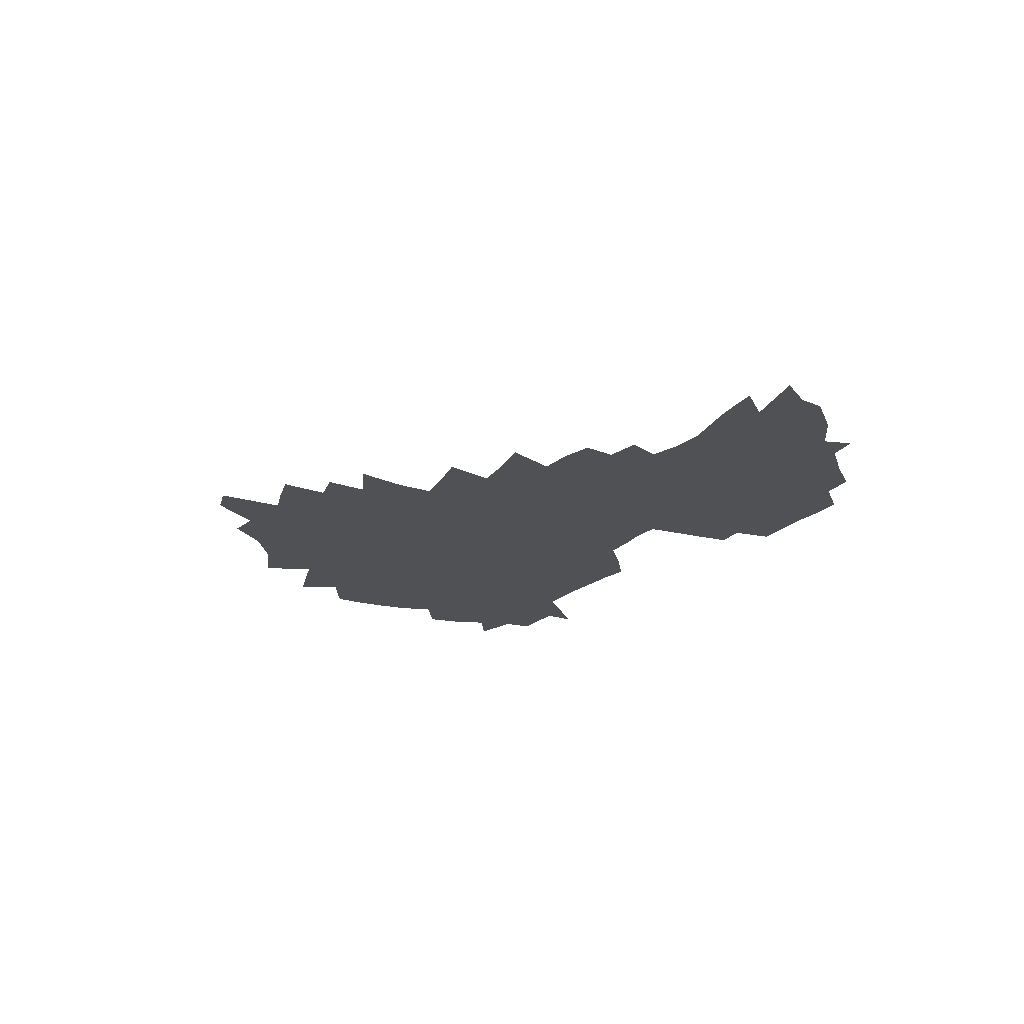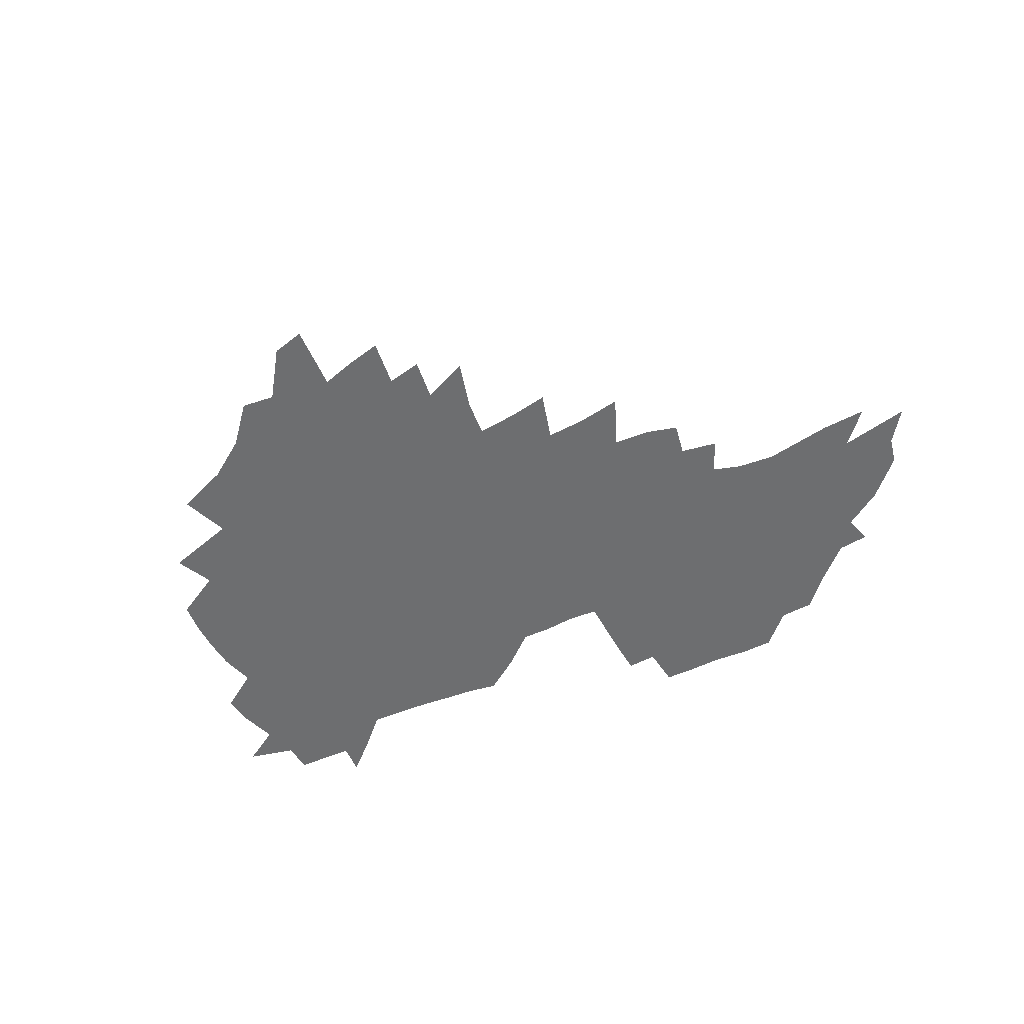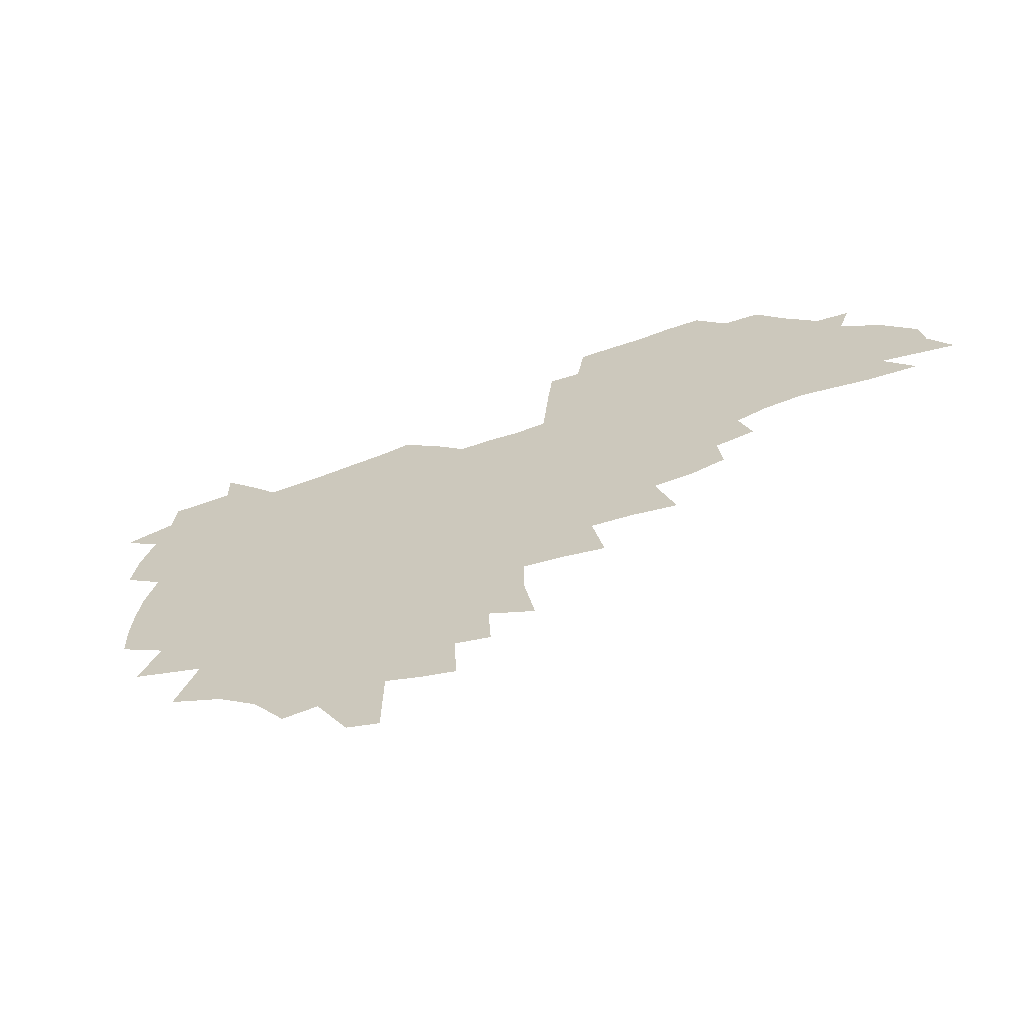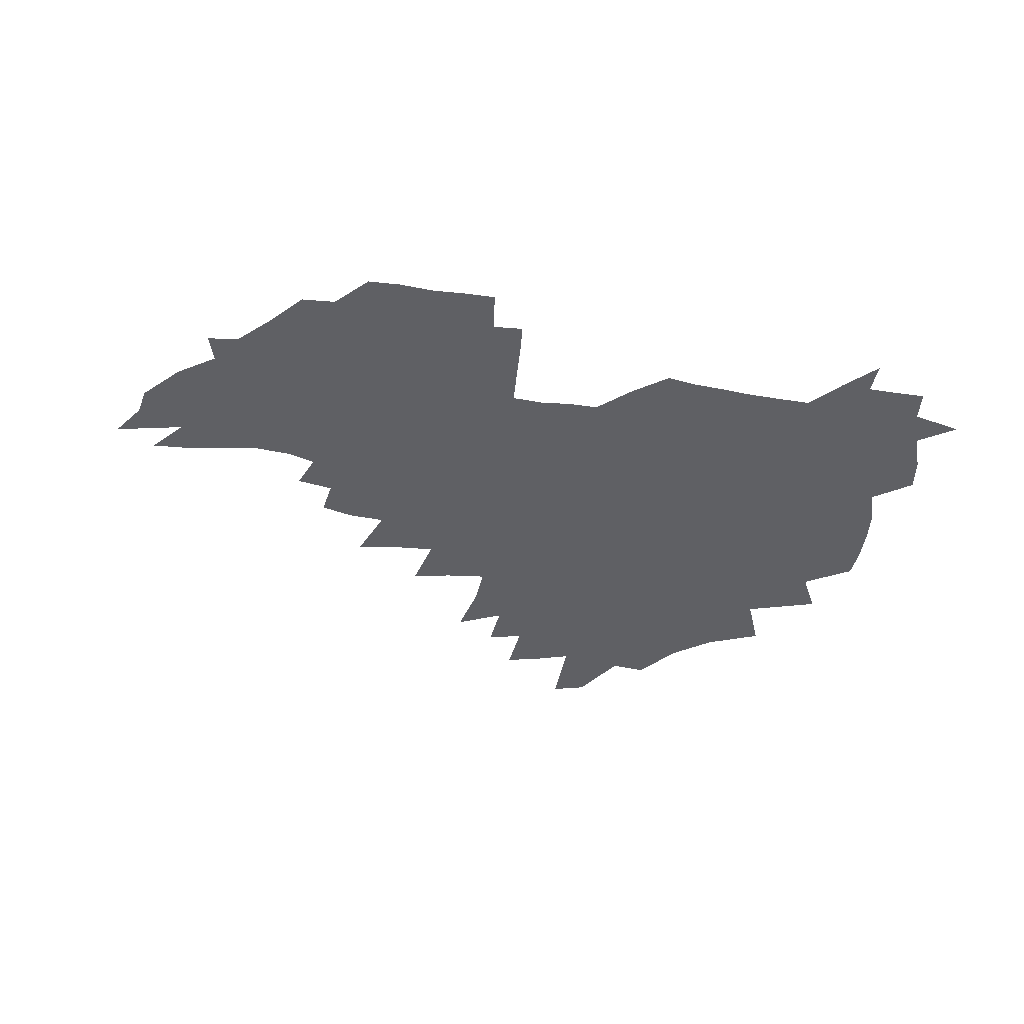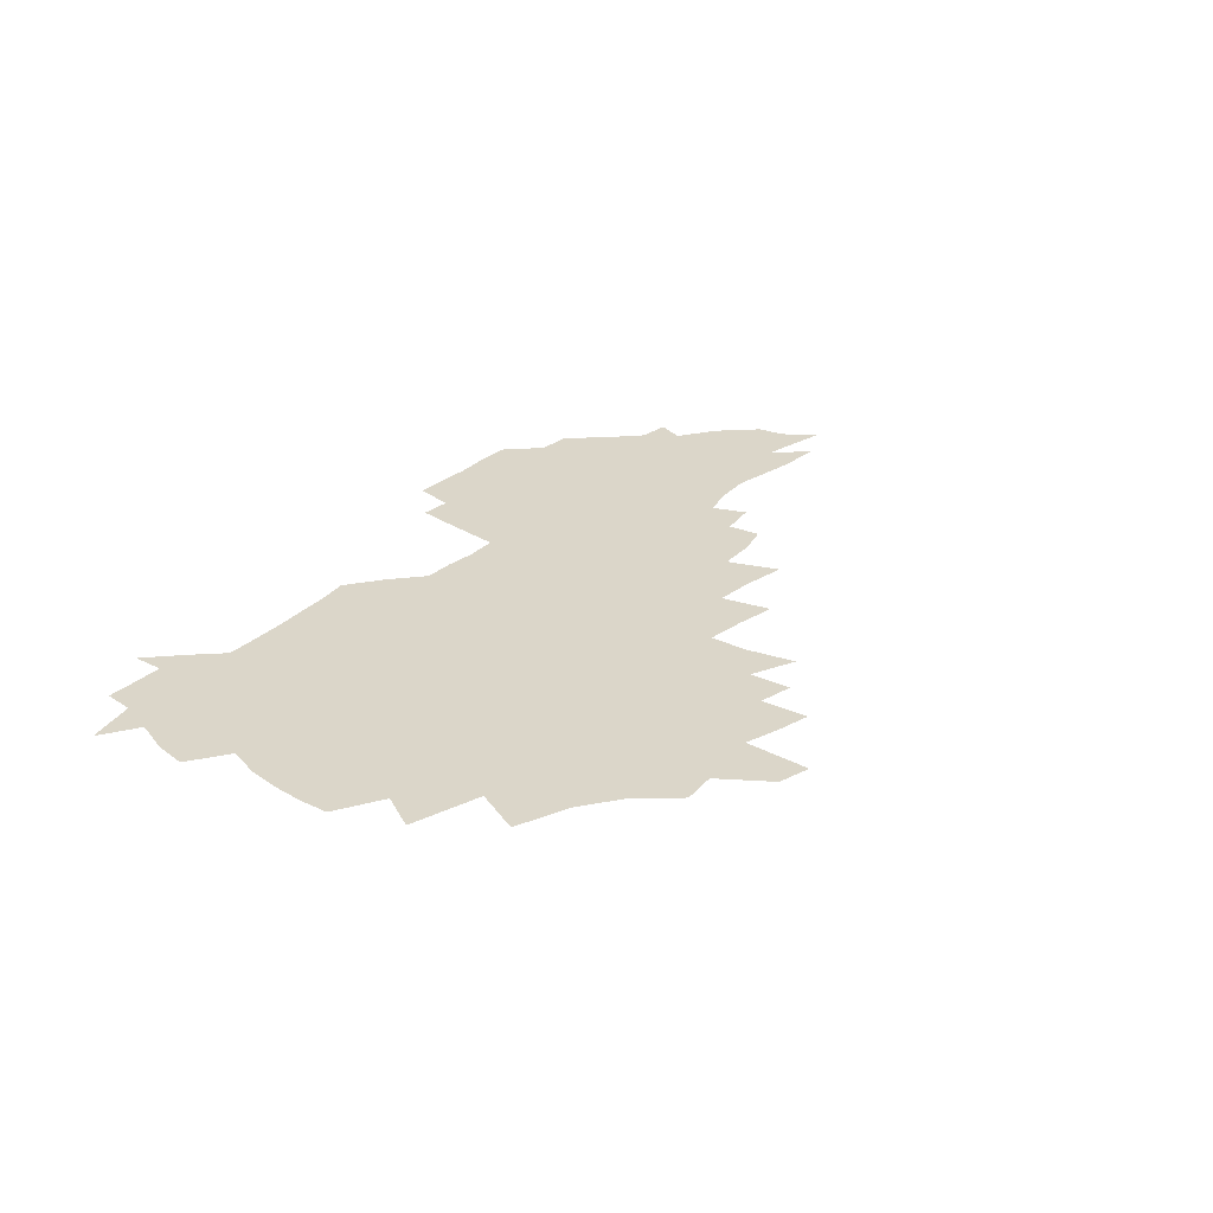
<metadata>
{"format":"obj","ext":"obj","renderer":"f3d","projection":"perspective","resolution":1024,"background":"white","views":[{"elev":-19.5,"azim":58.6,"up":"+Z"},{"elev":-54.2,"azim":22.4,"up":"+Z"},{"elev":-62.1,"azim":20.8,"up":"+Y"},{"elev":-44.2,"azim":168.0,"up":"+Z"},{"elev":30.0,"azim":-53.7,"up":"+Z"}]}
</metadata>
<code>
v 205.7 265.1 0
v 213.4 222.1 0
v 216.2 236.8 0
v 222.9 253 0
v 229 269.2 0
v 230.9 283 0
v 222.9 150.7 0
v 222.4 164.7 0
v 223.5 178.9 0
v 225.7 193.3 0
v 231.2 208.8 0
v 234.5 223.6 0
v 235.9 238.2 0
v 239.2 253.4 0
v 242.8 268.5 0
v 244.7 282.4 0
v 234.5 120 0
v 244.4 137.1 0
v 248.1 151.9 0
v 248.6 165.9 0
v 246.6 180 0
v 246.9 194.4 0
v 248.1 208.8 0
v 252.2 224 0
v 252.3 238.4 0
v 253.7 252.9 0
v 255.8 267.2 0
v 259 282 0
v 259 296.5 0
v 257.5 86.49 0
v 267.7 108.3 0
v 268.7 123.7 0
v 275.1 140 0
v 278 154 0
v 273.6 167.2 0
v 268.8 180.9 0
v 264.7 194.9 0
v 267 209.4 0
v 268.8 224 0
v 269.1 238.3 0
v 270.4 252.8 0
v 272.1 267.3 0
v 273.3 281.5 0
v 281.7 75.61 0
v 288.2 96.03 0
v 288.8 111.1 0
v 290.3 126.2 0
v 292.9 141.3 0
v 292.3 154.7 0
v 294 168.2 0
v 289.5 181.7 0
v 285.9 195.6 0
v 285.1 209.7 0
v 283.6 223.9 0
v 284.7 238.1 0
v 285 252.4 0
v 286.4 266.6 0
v 300 61.53 0
v 303.7 82.04 0
v 303.5 96.61 0
v 305.2 112.4 0
v 306.5 127.4 0
v 308.5 142.3 0
v 307.6 155.3 0
v 309.3 169 0
v 308.9 182 0
v 305.1 195.8 0
v 304.3 209.5 0
v 302.8 223.6 0
v 301.3 237.8 0
v 301.6 252 0
v 301.6 266.2 0
v 314.5 42.42 0
v 317.6 65.98 0
v 318.6 82.78 0
v 319.2 98.13 0
v 320 113.2 0
v 321.1 128 0
v 323.3 143.5 0
v 324.1 156.9 0
v 323.2 169.5 0
v 322.9 182.6 0
v 322.5 195.9 0
v 320.9 209.5 0
v 321 223.1 0
v 318.8 237.4 0
v 317.6 251.7 0
v 316.9 266 0
v 330.5 43.25 0
v 332.8 67.65 0
v 333.5 84.14 0
v 333.7 98.9 0
v 335.3 115.4 0
v 335.6 129.1 0
v 336 142.7 0
v 336.4 156.4 0
v 337.4 170.3 0
v 337 183 0
v 336.4 196 0
v 335.1 209.7 0
v 334.5 223.4 0
v 334 237.2 0
v 333.3 251.2 0
v 331.3 266.5 0
v 344.9 19.55 0
v 346.1 47.33 0
v 346.8 66.91 0
v 347.4 84.43 0
v 347.7 98.9 0
v 348.5 115.1 0
v 348.7 128.1 0
v 349.3 142.8 0
v 349.7 157.1 0
v 349.8 170.6 0
v 349.8 183.2 0
v 349.3 196.4 0
v 348.7 209.9 0
v 347.9 223.7 0
v 348.1 237.4 0
v 347.2 251.4 0
v 345.7 266.7 0
v 360 14.75 0
v 360.7 45.82 0
v 361.3 62.79 0
v 361.3 82.46 0
v 361.5 98.61 0
v 361.8 113.8 0
v 362.2 128.1 0
v 362.5 142.2 0
v 362.8 156.1 0
v 362.9 169.7 0
v 362.7 183.2 0
v 362.6 196.6 0
v 362.3 210.2 0
v 362.1 223.8 0
v 361.6 238 0
v 360.7 252.4 0
v 359.9 268.3 0
v 361 286 0
v 376.6 40.13 0
v 376 61.17 0
v 375.2 82.11 0
v 375.6 96.72 0
v 375.8 111.7 0
v 375.8 127 0
v 376.4 140.7 0
v 376.5 154.9 0
v 376.1 169.9 0
v 376 183.2 0
v 376 196.7 0
v 375.8 210.4 0
v 375.7 224.3 0
v 376.1 240 0
v 375.9 255.6 0
v 392.5 35.56 0
v 391.3 57.86 0
v 390.1 78.24 0
v 389.9 94.55 0
v 389.9 110.2 0
v 390.1 125 0
v 391 138.9 0
v 390.9 153.4 0
v 389.4 169.6 0
v 389.3 183.2 0
v 389.5 196.7 0
v 389.5 210.4 0
v 389.7 224.5 0
v 390.7 241.4 0
v 407.4 53.65 0
v 406.3 73.3 0
v 404.7 92.26 0
v 405.7 107 0
v 405.7 122.3 0
v 406.2 137.1 0
v 405.5 152.5 0
v 404.7 167.7 0
v 403.8 182.4 0
v 403.3 196.6 0
v 403.3 210.4 0
v 403.5 224.1 0
v 404.8 240.7 0
v 427.1 62.93 0
v 422.5 86.46 0
v 422.2 103.7 0
v 423.6 118.4 0
v 421.3 136.4 0
v 420.7 151.3 0
v 419.1 167.3 0
v 418.1 182 0
v 417.1 196.6 0
v 417.1 210.3 0
v 417.5 224.2 0
v 418.8 238.7 0
v 440.9 100.7 0
v 438.5 119.7 0
v 437.6 134.9 0
v 435.7 151 0
v 433.6 167.4 0
v 432.8 181.6 0
v 430.8 196.8 0
v 431.7 210.4 0
v 431.5 224 0
v 433.3 238.8 0
v 434.8 253.4 0
v 436.6 270.4 0
v 438.5 284.2 0
v 459.1 96.51 0
v 454.2 119.7 0
v 452.6 135.8 0
v 450.4 151.9 0
v 448.4 167.5 0
v 447.1 182 0
v 445.6 196.5 0
v 446.2 210.1 0
v 445.3 223.9 0
v 446.9 238 0
v 448.4 252.4 0
v 450.6 268 0
v 452.3 282.6 0
v 455.8 300.8 0
v 472.6 117.5 0
v 468.1 136.8 0
v 465.4 152.7 0
v 462.3 168.8 0
v 461.3 182.8 0
v 461.1 196.7 0
v 459.7 210.6 0
v 458.2 223.7 0
v 462.1 238.7 0
v 464 253.2 0
v 464.6 267.2 0
v 466.6 282 0
v 470.6 300.1 0
v 492.9 113 0
v 484.4 137 0
v 480.9 153.6 0
v 479.1 168.3 0
v 476.5 183.1 0
v 476.2 197 0
v 475.9 210.8 0
v 475.8 224.7 0
v 477.8 239 0
v 478.2 252.9 0
v 480.3 267.6 0
v 482.4 282.6 0
v 485.2 298.6 0
v 501.7 137.2 0
v 497.1 154.4 0
v 493.7 169.7 0
v 491.7 183.8 0
v 491.1 197.4 0
v 491.4 211.1 0
v 491.4 224.8 0
v 492.5 238.8 0
v 493.8 252.9 0
v 497 268.1 0
v 497.7 282.3 0
v 501.5 299 0
v 516.6 140.2 0
v 514.8 155.4 0
v 509.9 170.8 0
v 507.9 184.5 0
v 504.4 198.4 0
v 504.7 211.2 0
v 507.3 225.1 0
v 507.2 238.6 0
v 508.8 252.5 0
v 512.5 267.7 0
v 511.9 281.4 0
v 516.6 297.7 0
v 532 157.4 0
v 526.4 172.9 0
v 523.7 185.8 0
v 523 198.7 0
v 520.8 211.8 0
v 521.8 224.9 0
v 521 238.3 0
v 523 251.8 0
v 526.2 266.6 0
v 530.5 282 0
v 539.7 176.1 0
v 538.1 187.3 0
v 537.1 199.4 0
v 535.7 212.1 0
v 535.4 224.8 0
v 539.7 238.3 0
v 539.3 251.6 0
v 542.2 265.5 0
v 546.2 280.2 0
v 557.2 176.7 0
v 553.9 188.3 0
v 551.8 199.9 0
v 551.1 212 0
v 552.6 224.4 0
v 555.4 237.2 0
v 556.5 250.5 0
v 559.4 264.1 0
v 588 169.9 0
v 570.8 188.1 0
v 568.4 199.7 0
v 567.7 211.4 0
v 569.3 223.3 0
v 569.1 235.9 0
v 573.8 248.7 0
v 609.1 167.5 0
v 596 183.7 0
v 588.5 197.7 0
v 584.4 210.3 0
v 583.8 222 0
v 583.6 233.9 0
v 588.2 246.3 0
v 628 175.4 0
v 618 191 0
v 616.2 203.3 0
v 600.6 221.3 0
f 4 5 1
f 11 12 2
f 2 12 3
f 12 13 3
f 3 13 4
f 13 14 4
f 4 14 5
f 14 15 5
f 5 15 6
f 15 16 6
f 18 19 7
f 7 19 8
f 19 20 8
f 8 20 9
f 20 21 9
f 9 21 10
f 21 22 10
f 10 22 11
f 22 23 11
f 11 23 12
f 23 24 12
f 12 24 13
f 24 25 13
f 13 25 14
f 25 26 14
f 14 26 15
f 26 27 15
f 15 27 16
f 27 28 16
f 31 32 17
f 17 32 18
f 32 33 18
f 18 33 19
f 33 34 19
f 19 34 20
f 34 35 20
f 20 35 21
f 35 36 21
f 21 36 22
f 36 37 22
f 22 37 23
f 37 38 23
f 23 38 24
f 38 39 24
f 24 39 25
f 39 40 25
f 25 40 26
f 40 41 26
f 26 41 27
f 41 42 27
f 27 42 28
f 42 43 28
f 28 43 29
f 44 45 30
f 30 45 31
f 45 46 31
f 31 46 32
f 46 47 32
f 32 47 33
f 47 48 33
f 33 48 34
f 48 49 34
f 34 49 35
f 49 50 35
f 35 50 36
f 50 51 36
f 36 51 37
f 51 52 37
f 37 52 38
f 52 53 38
f 38 53 39
f 53 54 39
f 39 54 40
f 54 55 40
f 40 55 41
f 55 56 41
f 41 56 42
f 56 57 42
f 42 57 43
f 58 59 44
f 44 59 45
f 59 60 45
f 45 60 46
f 60 61 46
f 46 61 47
f 61 62 47
f 47 62 48
f 62 63 48
f 48 63 49
f 63 64 49
f 49 64 50
f 64 65 50
f 50 65 51
f 65 66 51
f 51 66 52
f 66 67 52
f 52 67 53
f 67 68 53
f 53 68 54
f 68 69 54
f 54 69 55
f 69 70 55
f 55 70 56
f 70 71 56
f 56 71 57
f 71 72 57
f 73 74 58
f 58 74 59
f 74 75 59
f 59 75 60
f 75 76 60
f 60 76 61
f 76 77 61
f 61 77 62
f 77 78 62
f 62 78 63
f 78 79 63
f 63 79 64
f 79 80 64
f 64 80 65
f 80 81 65
f 65 81 66
f 81 82 66
f 66 82 67
f 82 83 67
f 67 83 68
f 83 84 68
f 68 84 69
f 84 85 69
f 69 85 70
f 85 86 70
f 70 86 71
f 86 87 71
f 71 87 72
f 87 88 72
f 73 89 74
f 89 90 74
f 74 90 75
f 90 91 75
f 75 91 76
f 91 92 76
f 76 92 77
f 92 93 77
f 77 93 78
f 93 94 78
f 78 94 79
f 94 95 79
f 79 95 80
f 95 96 80
f 80 96 81
f 96 97 81
f 81 97 82
f 97 98 82
f 82 98 83
f 98 99 83
f 83 99 84
f 99 100 84
f 84 100 85
f 100 101 85
f 85 101 86
f 101 102 86
f 86 102 87
f 102 103 87
f 87 103 88
f 103 104 88
f 105 106 89
f 89 106 90
f 106 107 90
f 90 107 91
f 107 108 91
f 91 108 92
f 108 109 92
f 92 109 93
f 109 110 93
f 93 110 94
f 110 111 94
f 94 111 95
f 111 112 95
f 95 112 96
f 112 113 96
f 96 113 97
f 113 114 97
f 97 114 98
f 114 115 98
f 98 115 99
f 115 116 99
f 99 116 100
f 116 117 100
f 100 117 101
f 117 118 101
f 101 118 102
f 118 119 102
f 102 119 103
f 119 120 103
f 103 120 104
f 120 121 104
f 105 122 106
f 122 123 106
f 106 123 107
f 123 124 107
f 107 124 108
f 124 125 108
f 108 125 109
f 125 126 109
f 109 126 110
f 126 127 110
f 110 127 111
f 127 128 111
f 111 128 112
f 128 129 112
f 112 129 113
f 129 130 113
f 113 130 114
f 130 131 114
f 114 131 115
f 131 132 115
f 115 132 116
f 132 133 116
f 116 133 117
f 133 134 117
f 117 134 118
f 134 135 118
f 118 135 119
f 135 136 119
f 119 136 120
f 136 137 120
f 120 137 121
f 137 138 121
f 123 140 124
f 140 141 124
f 124 141 125
f 141 142 125
f 125 142 126
f 142 143 126
f 126 143 127
f 143 144 127
f 127 144 128
f 144 145 128
f 128 145 129
f 145 146 129
f 129 146 130
f 146 147 130
f 130 147 131
f 147 148 131
f 131 148 132
f 148 149 132
f 132 149 133
f 149 150 133
f 133 150 134
f 150 151 134
f 134 151 135
f 151 152 135
f 135 152 136
f 152 153 136
f 136 153 137
f 153 154 137
f 137 154 138
f 140 155 141
f 155 156 141
f 141 156 142
f 156 157 142
f 142 157 143
f 157 158 143
f 143 158 144
f 158 159 144
f 144 159 145
f 159 160 145
f 145 160 146
f 160 161 146
f 146 161 147
f 161 162 147
f 147 162 148
f 162 163 148
f 148 163 149
f 163 164 149
f 149 164 150
f 164 165 150
f 150 165 151
f 165 166 151
f 151 166 152
f 166 167 152
f 152 167 153
f 167 168 153
f 153 168 154
f 156 169 157
f 169 170 157
f 157 170 158
f 170 171 158
f 158 171 159
f 171 172 159
f 159 172 160
f 172 173 160
f 160 173 161
f 173 174 161
f 161 174 162
f 174 175 162
f 162 175 163
f 175 176 163
f 163 176 164
f 176 177 164
f 164 177 165
f 177 178 165
f 165 178 166
f 178 179 166
f 166 179 167
f 179 180 167
f 167 180 168
f 180 181 168
f 170 182 171
f 182 183 171
f 171 183 172
f 183 184 172
f 172 184 173
f 184 185 173
f 173 185 174
f 185 186 174
f 174 186 175
f 186 187 175
f 175 187 176
f 187 188 176
f 176 188 177
f 188 189 177
f 177 189 178
f 189 190 178
f 178 190 179
f 190 191 179
f 179 191 180
f 191 192 180
f 180 192 181
f 192 193 181
f 184 194 185
f 194 195 185
f 185 195 186
f 195 196 186
f 186 196 187
f 196 197 187
f 187 197 188
f 197 198 188
f 188 198 189
f 198 199 189
f 189 199 190
f 199 200 190
f 190 200 191
f 200 201 191
f 191 201 192
f 201 202 192
f 192 202 193
f 202 203 193
f 194 207 195
f 207 208 195
f 195 208 196
f 208 209 196
f 196 209 197
f 209 210 197
f 197 210 198
f 210 211 198
f 198 211 199
f 211 212 199
f 199 212 200
f 212 213 200
f 200 213 201
f 213 214 201
f 201 214 202
f 214 215 202
f 202 215 203
f 215 216 203
f 203 216 204
f 216 217 204
f 204 217 205
f 217 218 205
f 205 218 206
f 218 219 206
f 208 221 209
f 221 222 209
f 209 222 210
f 222 223 210
f 210 223 211
f 223 224 211
f 211 224 212
f 224 225 212
f 212 225 213
f 225 226 213
f 213 226 214
f 226 227 214
f 214 227 215
f 227 228 215
f 215 228 216
f 228 229 216
f 216 229 217
f 229 230 217
f 217 230 218
f 230 231 218
f 218 231 219
f 231 232 219
f 219 232 220
f 232 233 220
f 221 234 222
f 234 235 222
f 222 235 223
f 235 236 223
f 223 236 224
f 236 237 224
f 224 237 225
f 237 238 225
f 225 238 226
f 238 239 226
f 226 239 227
f 239 240 227
f 227 240 228
f 240 241 228
f 228 241 229
f 241 242 229
f 229 242 230
f 242 243 230
f 230 243 231
f 243 244 231
f 231 244 232
f 244 245 232
f 232 245 233
f 245 246 233
f 235 247 236
f 247 248 236
f 236 248 237
f 248 249 237
f 237 249 238
f 249 250 238
f 238 250 239
f 250 251 239
f 239 251 240
f 251 252 240
f 240 252 241
f 252 253 241
f 241 253 242
f 253 254 242
f 242 254 243
f 254 255 243
f 243 255 244
f 255 256 244
f 244 256 245
f 256 257 245
f 245 257 246
f 257 258 246
f 247 259 248
f 259 260 248
f 248 260 249
f 260 261 249
f 249 261 250
f 261 262 250
f 250 262 251
f 262 263 251
f 251 263 252
f 263 264 252
f 252 264 253
f 264 265 253
f 253 265 254
f 265 266 254
f 254 266 255
f 266 267 255
f 255 267 256
f 267 268 256
f 256 268 257
f 268 269 257
f 257 269 258
f 269 270 258
f 260 271 261
f 271 272 261
f 261 272 262
f 272 273 262
f 262 273 263
f 273 274 263
f 263 274 264
f 274 275 264
f 264 275 265
f 275 276 265
f 265 276 266
f 276 277 266
f 266 277 267
f 277 278 267
f 267 278 268
f 278 279 268
f 268 279 269
f 279 280 269
f 269 280 270
f 272 281 273
f 281 282 273
f 273 282 274
f 282 283 274
f 274 283 275
f 283 284 275
f 275 284 276
f 284 285 276
f 276 285 277
f 285 286 277
f 277 286 278
f 286 287 278
f 278 287 279
f 287 288 279
f 279 288 280
f 288 289 280
f 281 290 282
f 290 291 282
f 282 291 283
f 291 292 283
f 283 292 284
f 292 293 284
f 284 293 285
f 293 294 285
f 285 294 286
f 294 295 286
f 286 295 287
f 295 296 287
f 287 296 288
f 296 297 288
f 288 297 289
f 290 298 291
f 298 299 291
f 291 299 292
f 299 300 292
f 292 300 293
f 300 301 293
f 293 301 294
f 301 302 294
f 294 302 295
f 302 303 295
f 295 303 296
f 303 304 296
f 296 304 297
f 298 305 299
f 305 306 299
f 299 306 300
f 306 307 300
f 300 307 301
f 307 308 301
f 301 308 302
f 308 309 302
f 302 309 303
f 309 310 303
f 303 310 304
f 310 311 304
f 306 312 307
f 312 313 307
f 307 313 308
f 313 314 308
f 308 314 309
f 314 315 309
f 309 315 310

</code>
